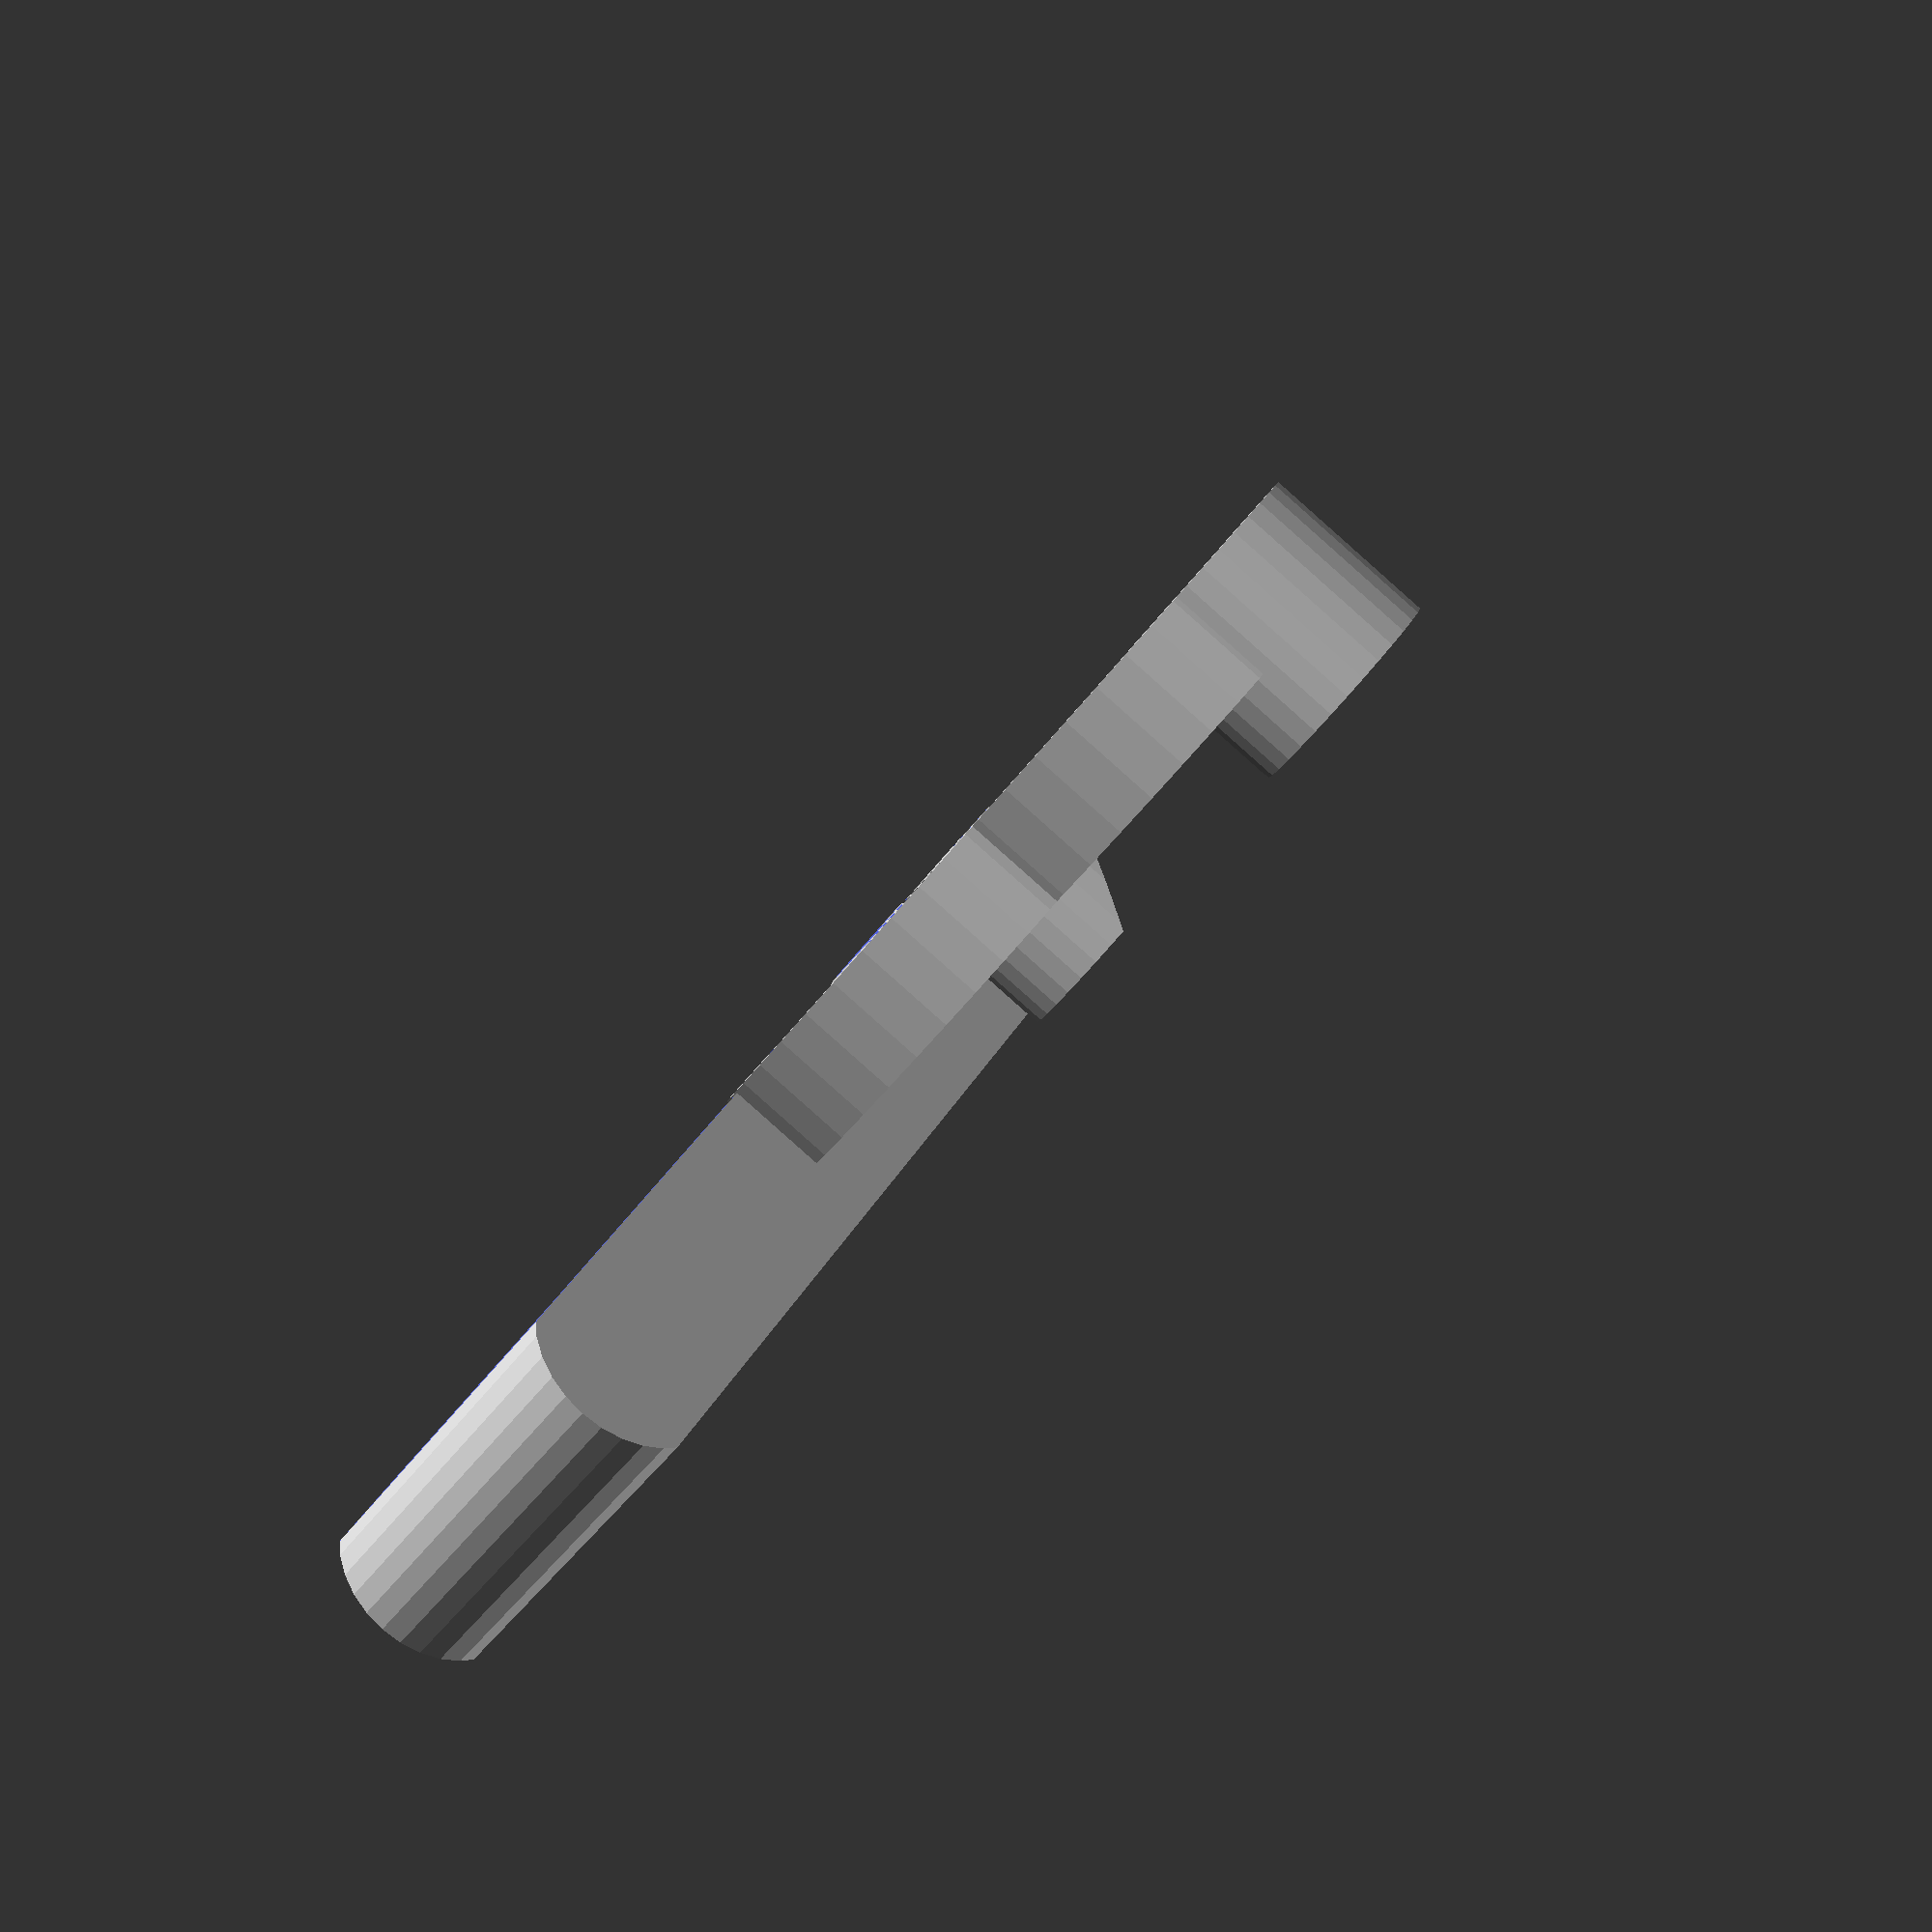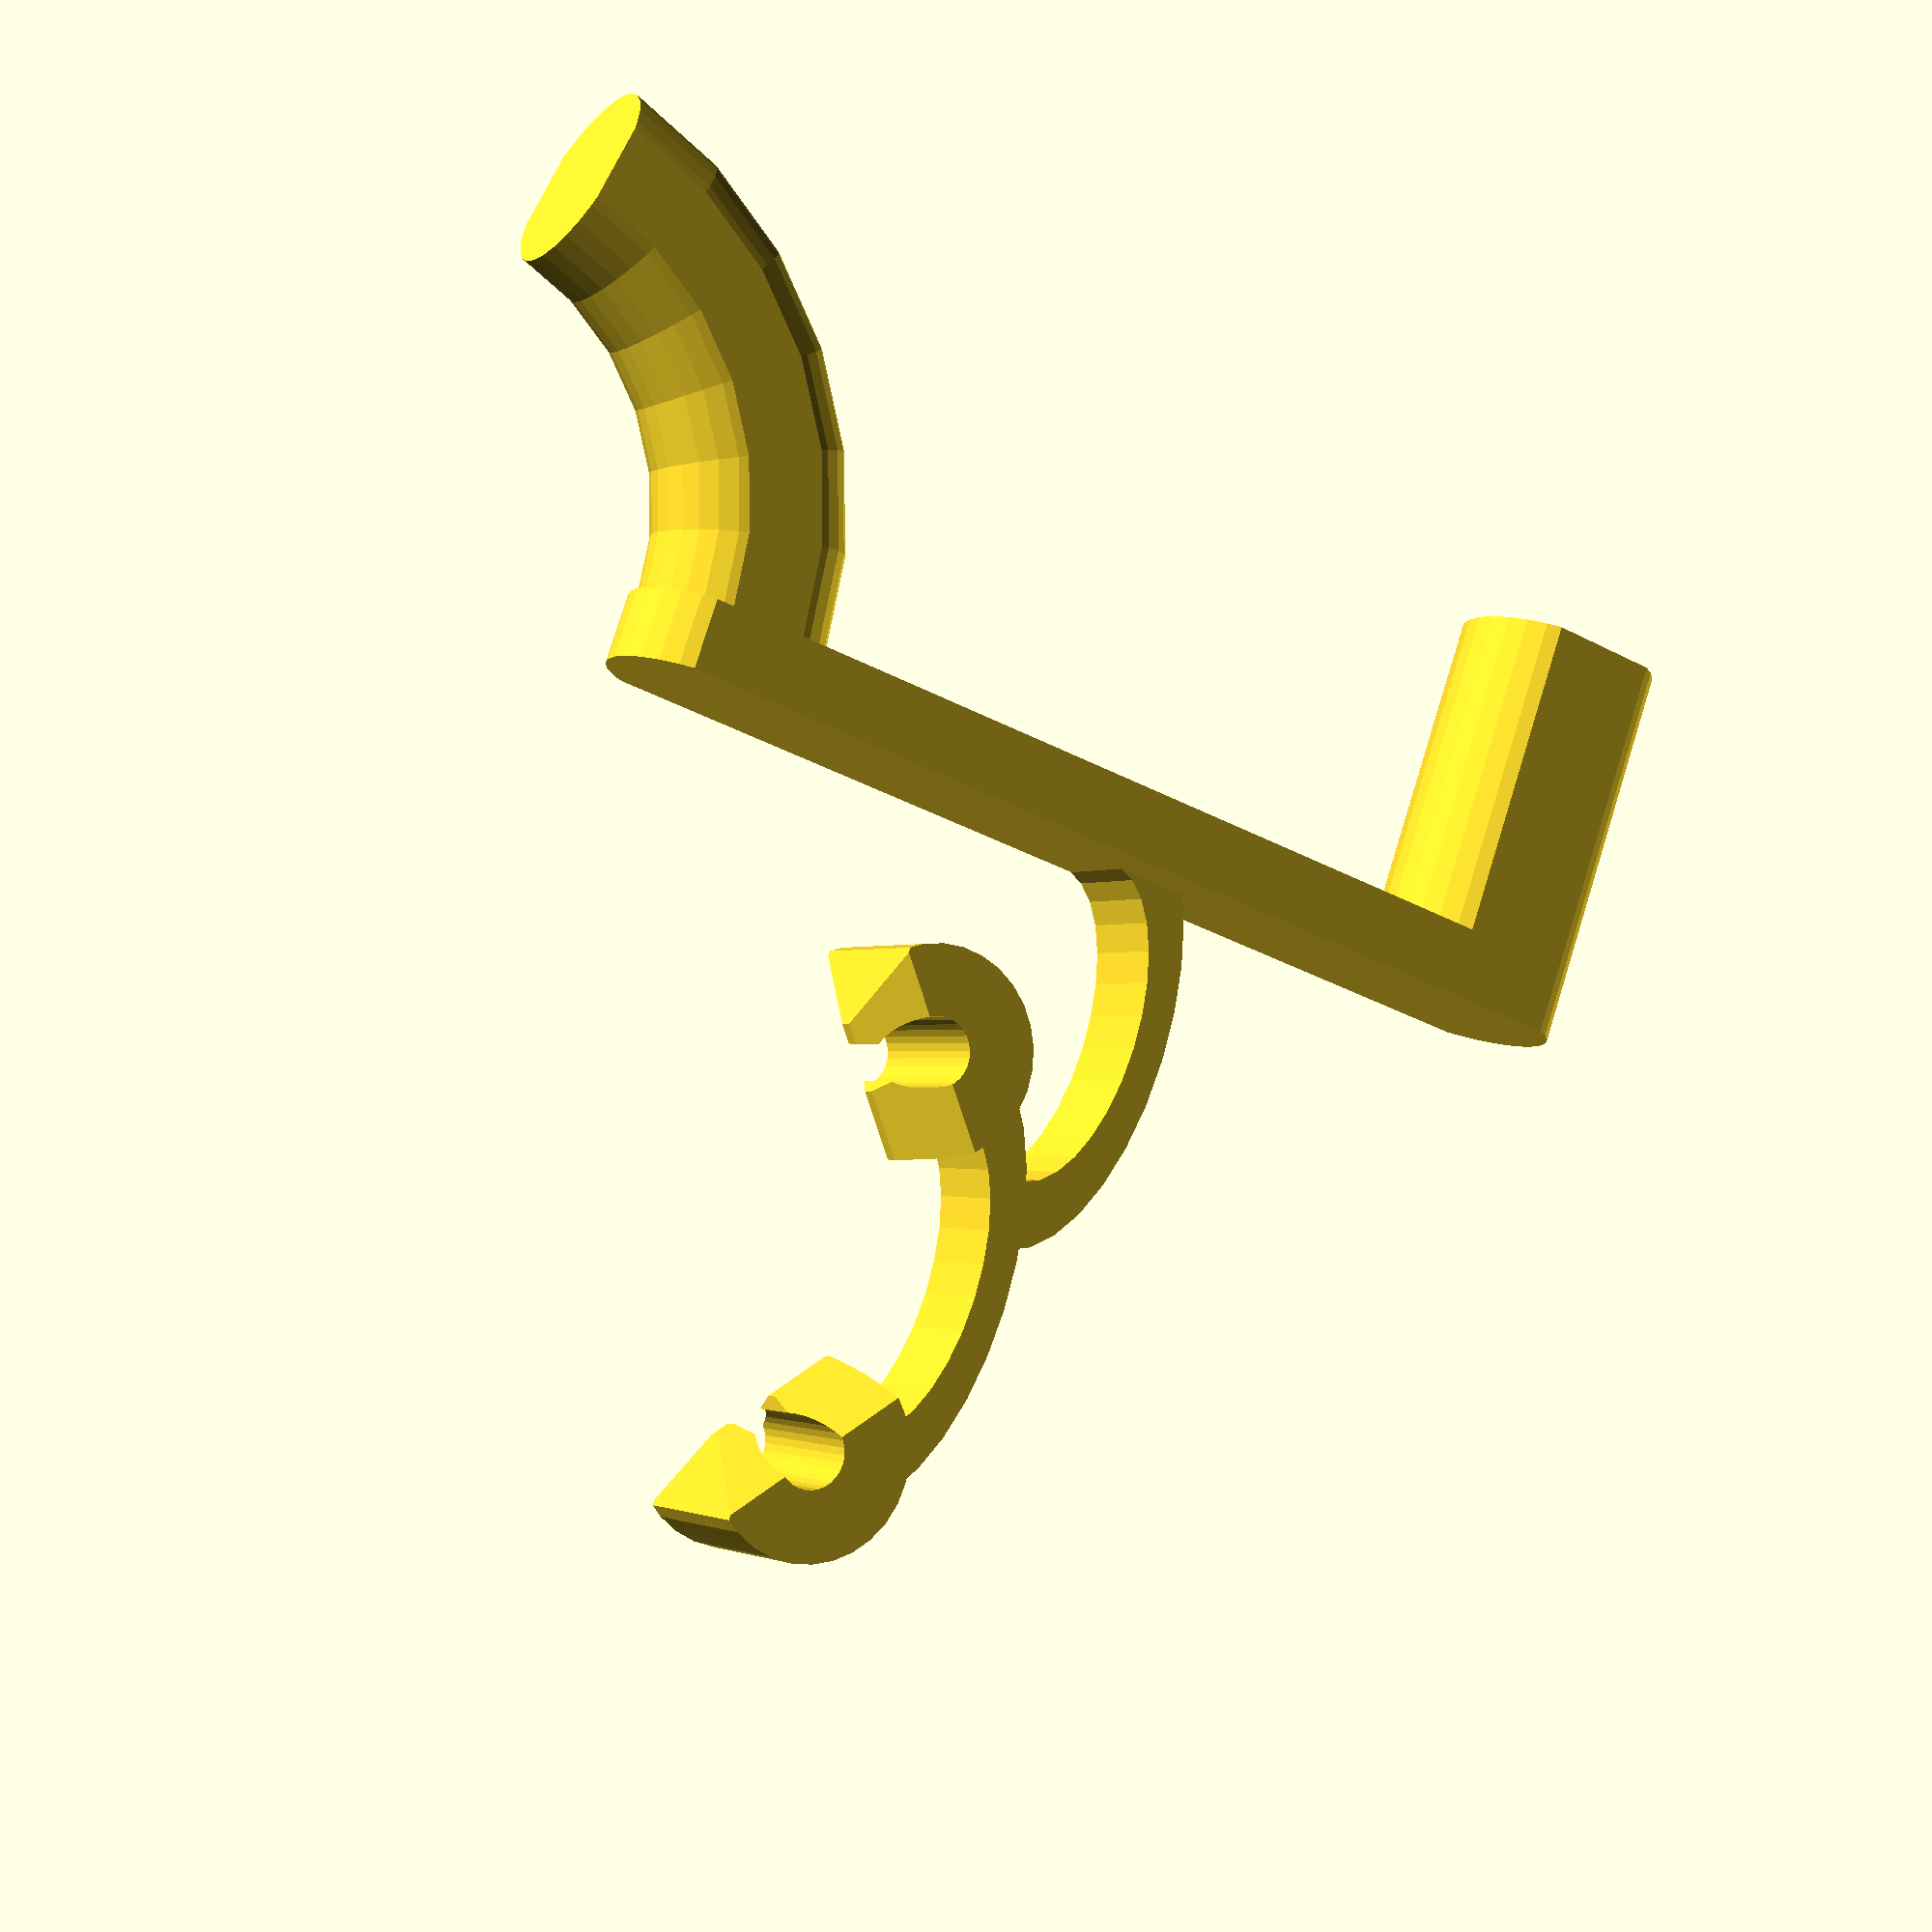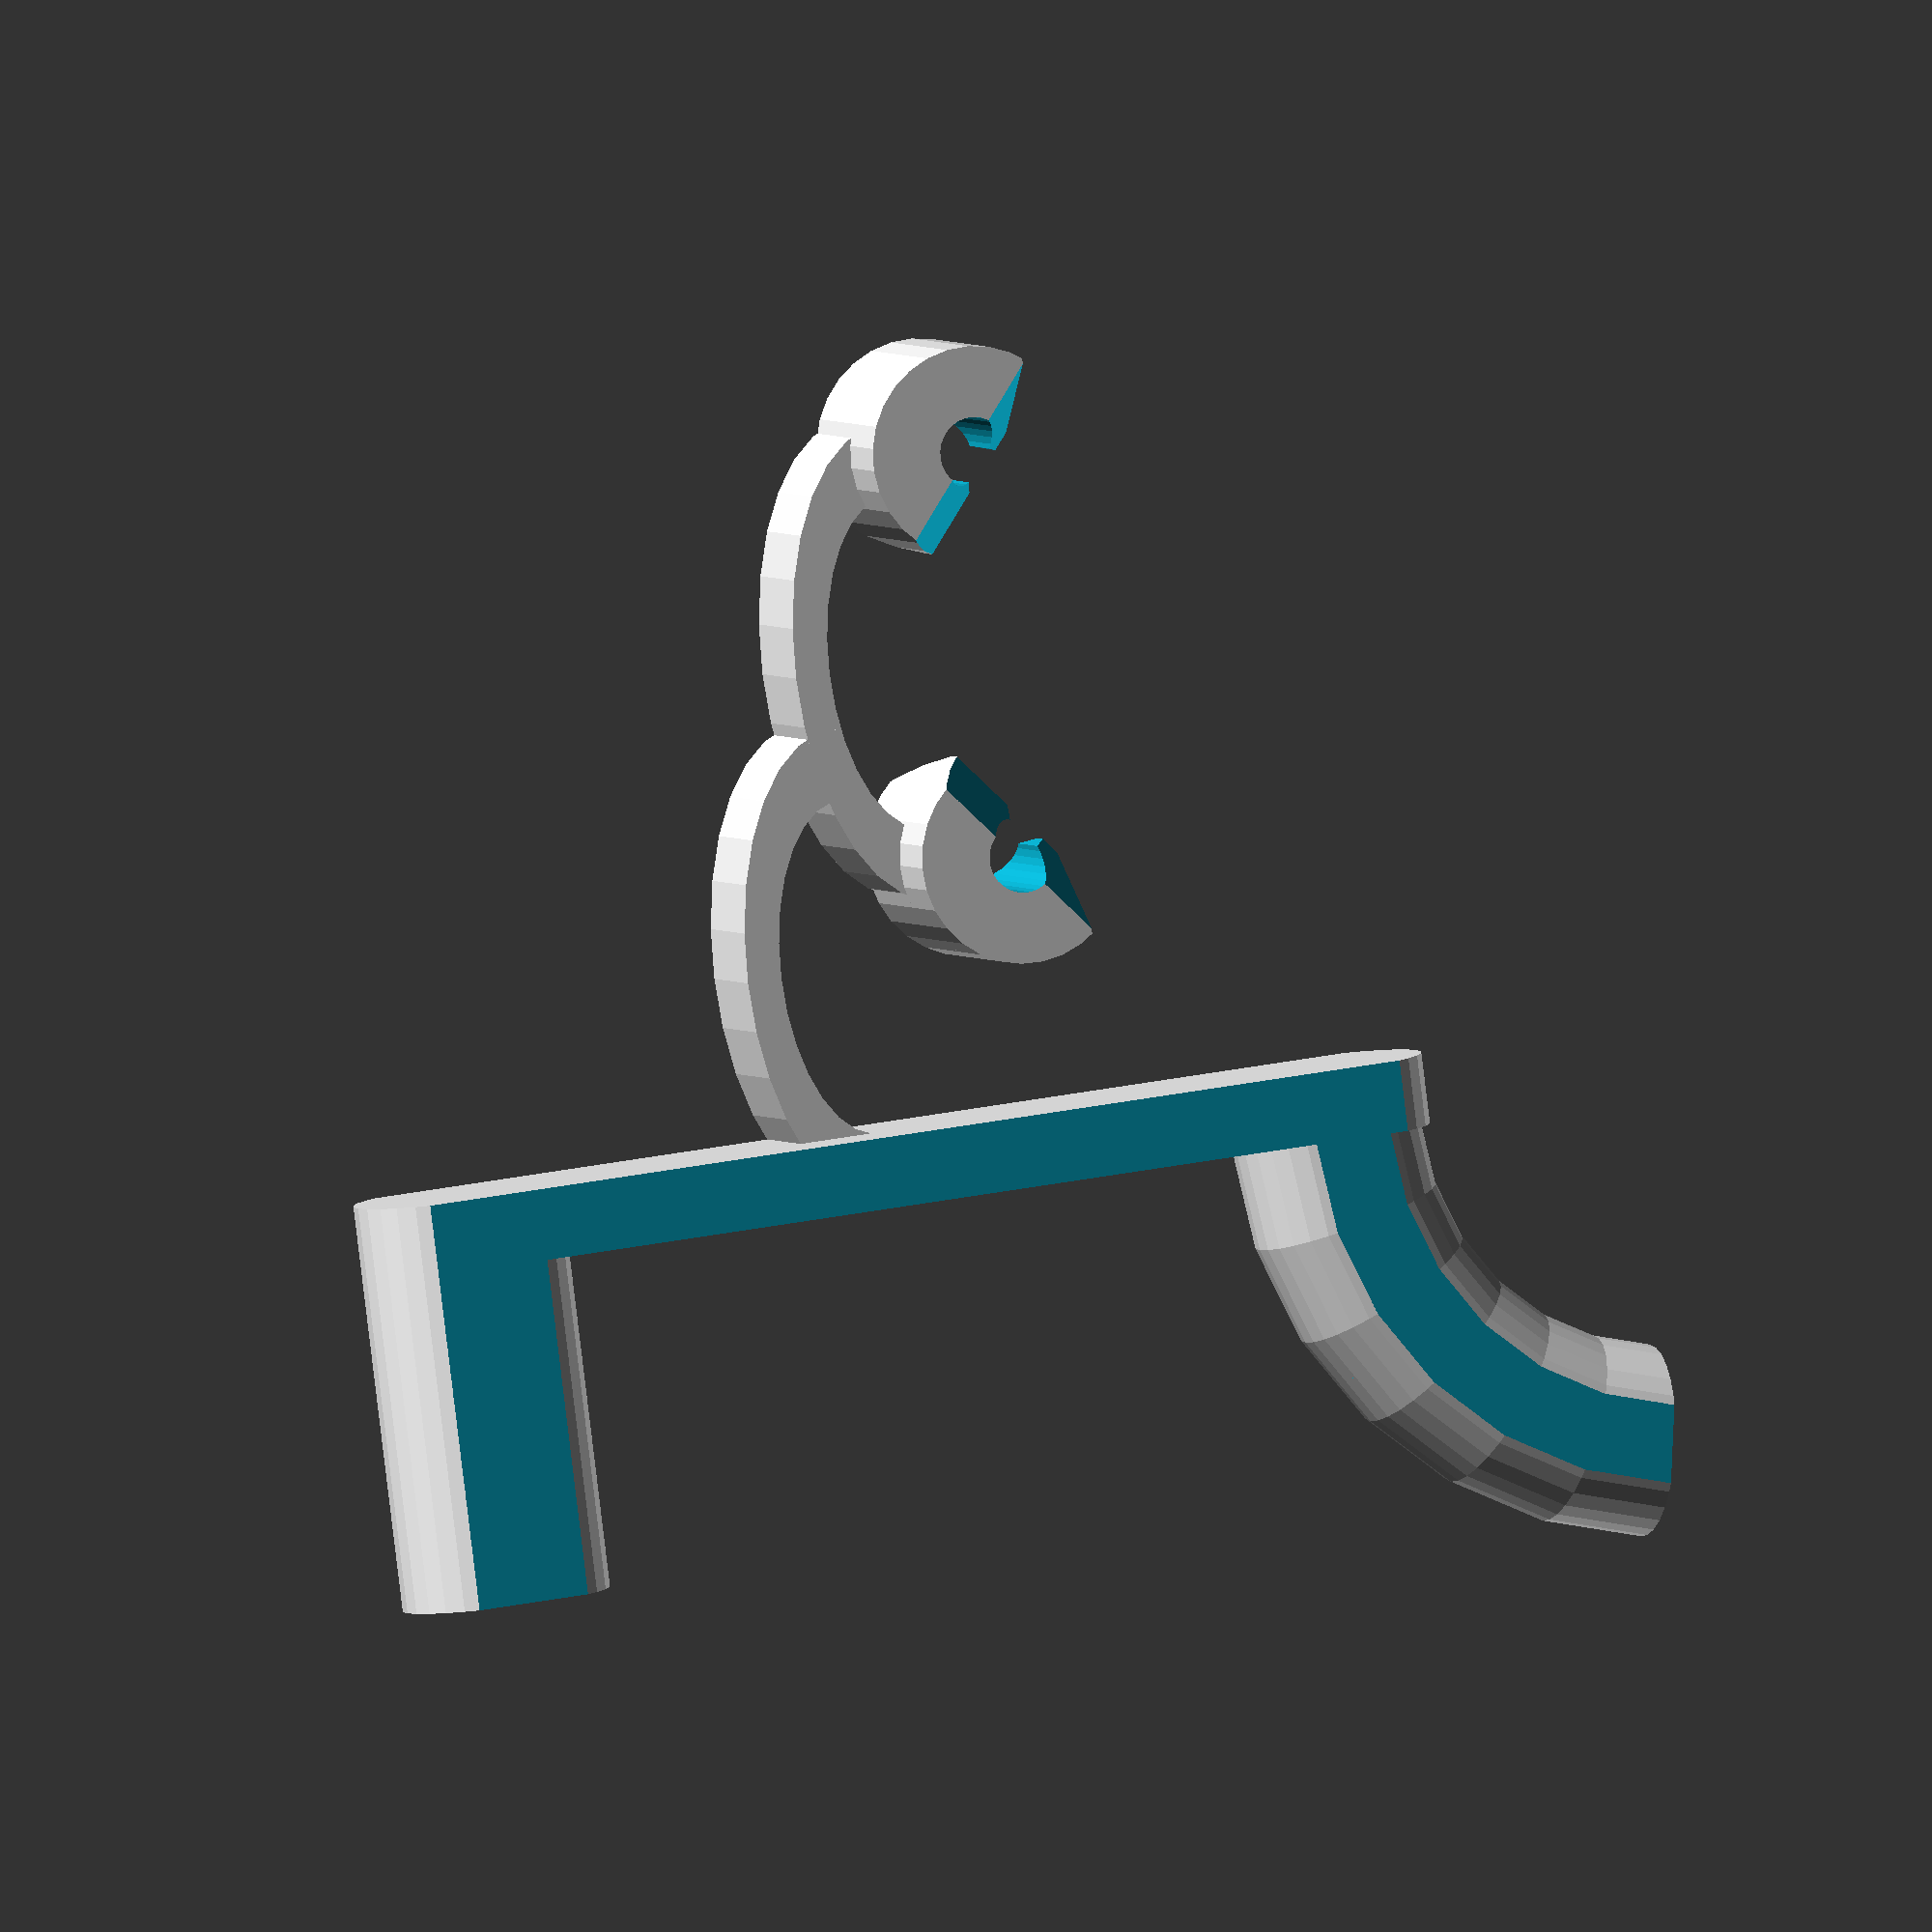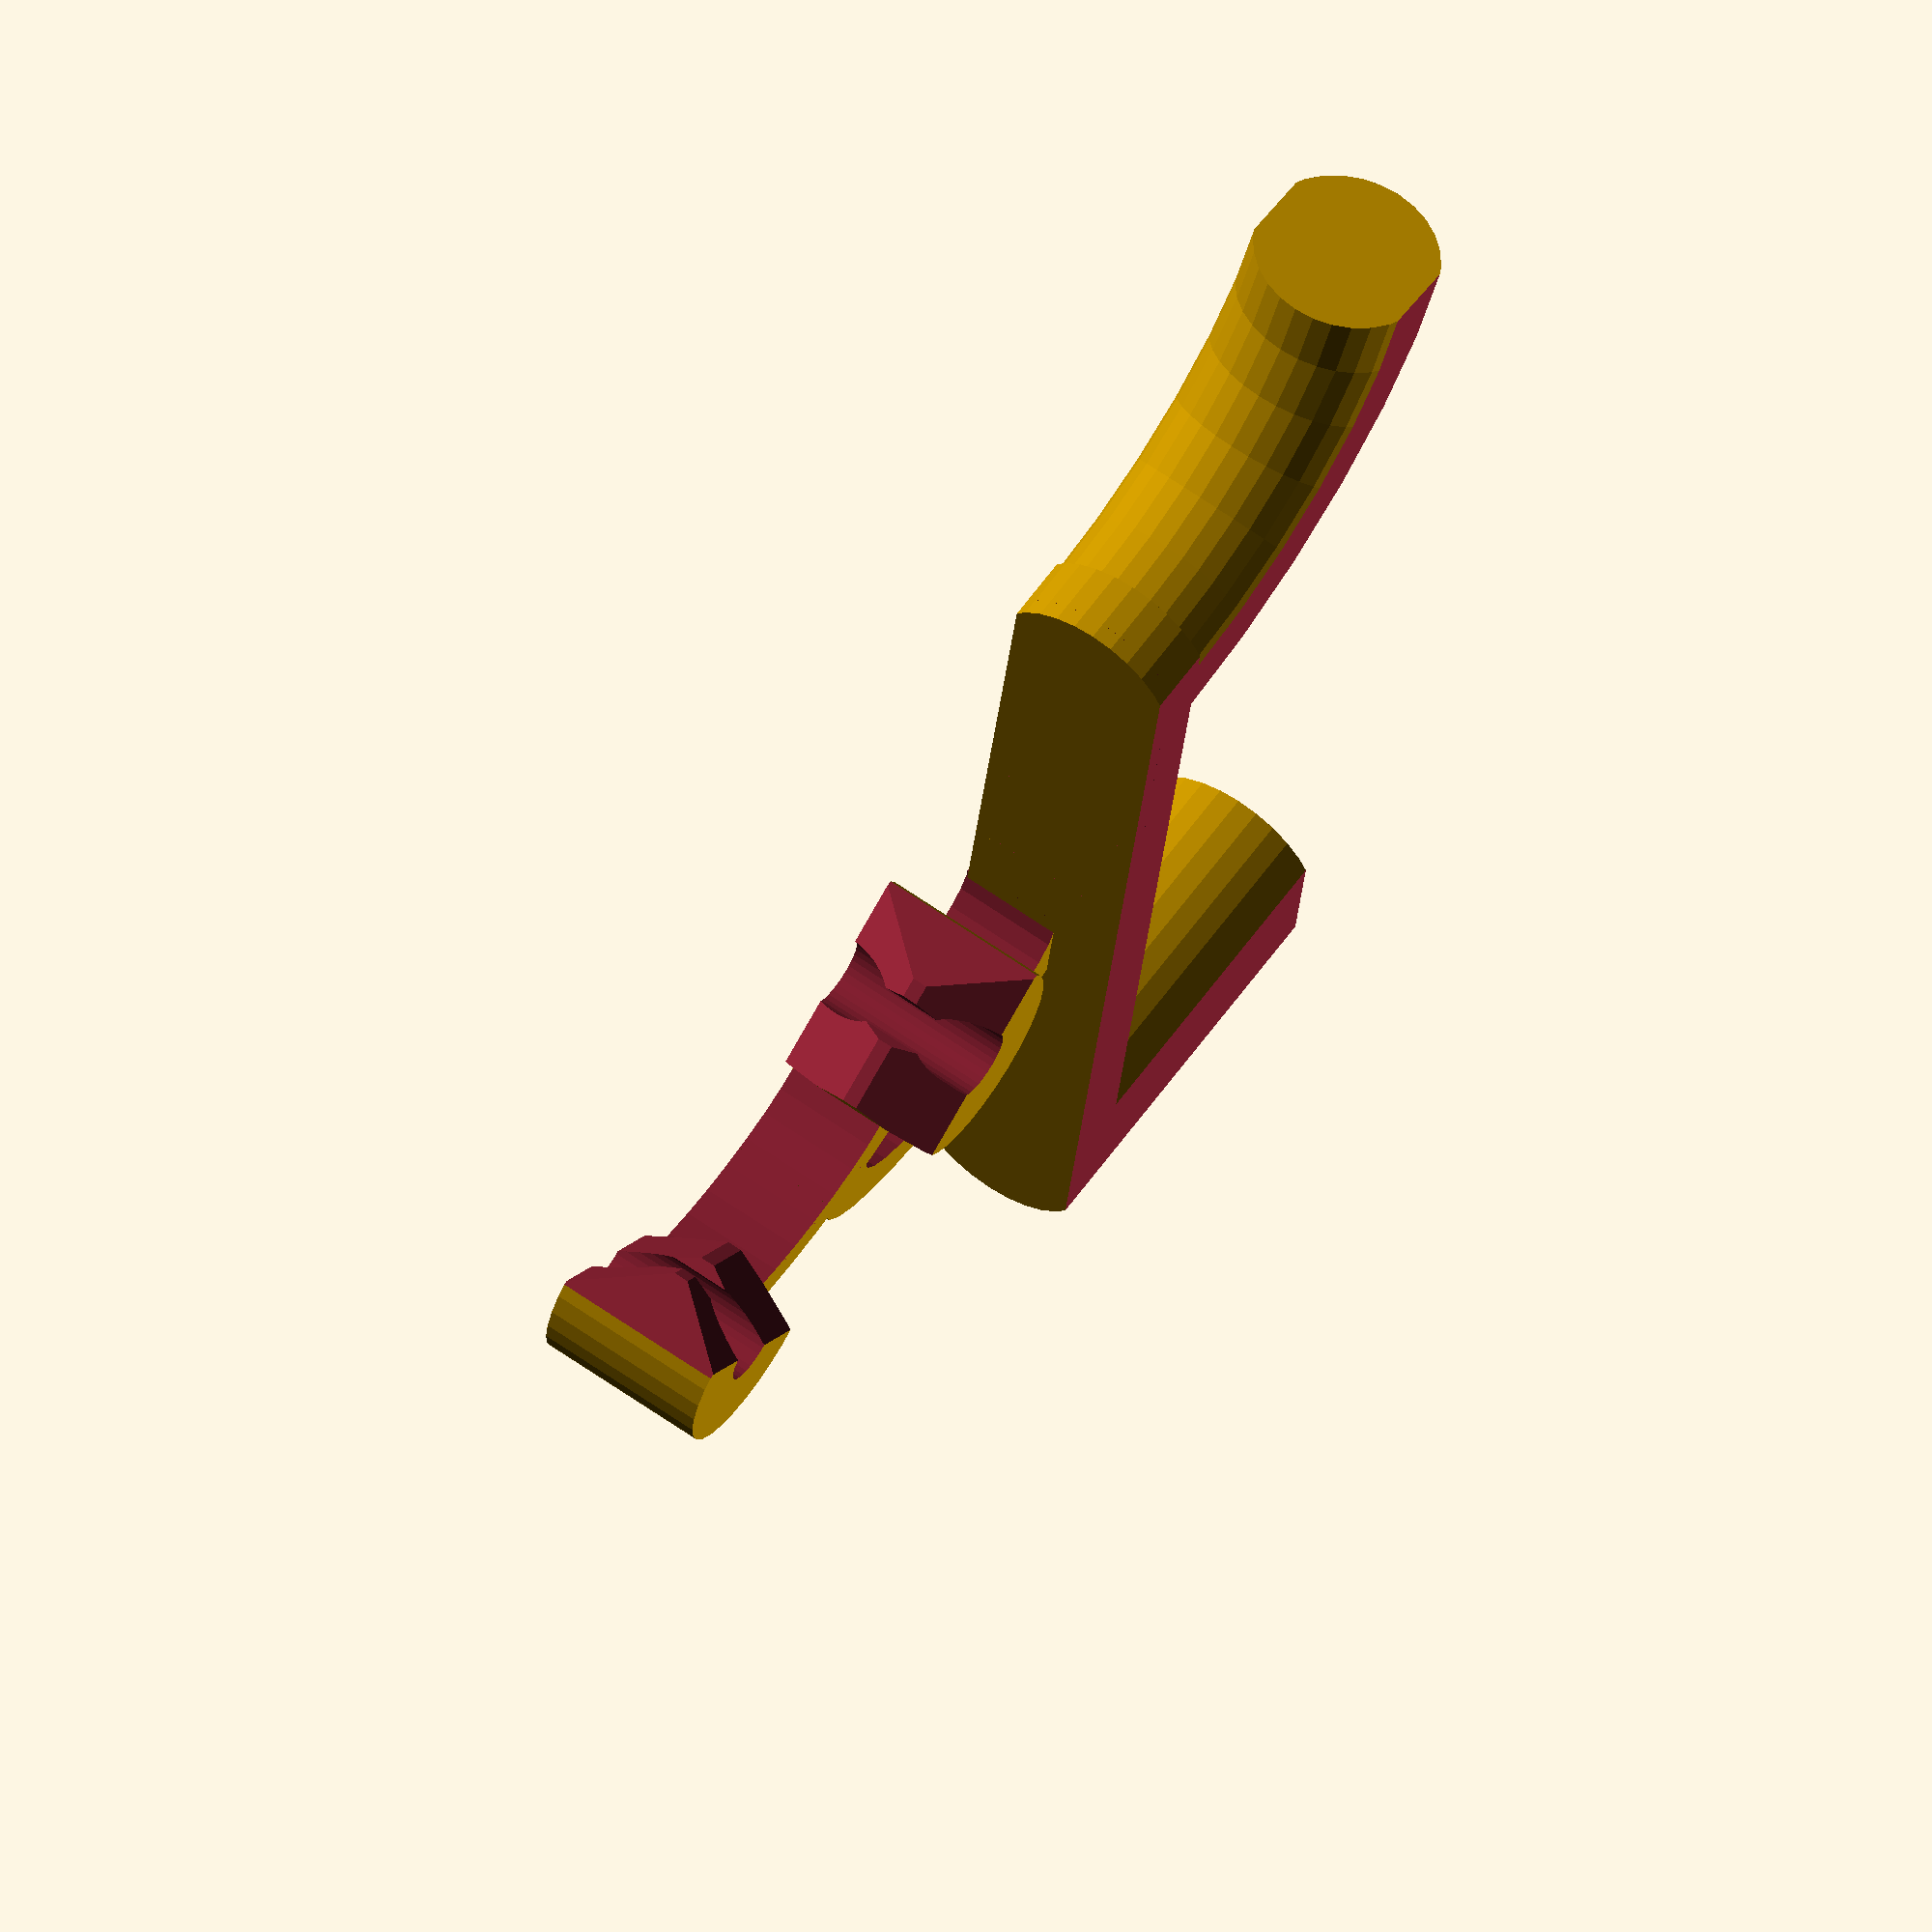
<openscad>

peg_d = 5.9;
peg_spacing = 25.7;
board_thickness = 4.5;
$fn = 30;

module peg() {
  rotate([90,0,0])
  difference() {
    union() {
      cylinder(d=peg_d, h=board_thickness+5);
      
      translate([10+peg_spacing,0,0])
      rotate([90,0,180])
      rotate_extrude(angle=80)
      translate([10, 0, 0])
      circle(d=peg_d-0.5);
      
      translate([0,0,-2])
      hull() {
        cylinder(d=peg_d, h=2);
        translate([peg_spacing,0,0])
        cylinder(d=peg_d, h=2);
      }
    }
  
    translate([-5,peg_d/2-0.5,-25]) cube(size=[50,10,50]);
    translate([-5,-10-peg_d/2+0.5,-25]) cube(size=[50,10,50]);
  }
}

wire_d = 2.0; // 1.3
marble_d = 15.5;

module wire_snap(a=0) {
  rotate([0,0,a])
  difference() {
    cylinder(d=wire_d + 4.0, h=5);
    translate([0,0,-0.05]) cylinder(d=wire_d, h=5.1);
    translate([-0.0,-6.5,-10]) scale([1.0,2.5,1]) rotate([0,0,45]) cube(size=[2,2,20]);
    translate([0,-5,7]) rotate([45,0,0]) cube(size=[10,10,10], center=true);
    translate([0,-4.5,7]) rotate([60,0,0]) cube(size=[10,10,10], center=true);
    translate([0,-4.5,-2]) rotate([30,0,0]) cube(size=[10,10,10], center=true);
    translate([0,-6.2,0]) cube(size=[10,10,10], center=true);
  };
};

track_gauge = marble_d - 2;
module track_section() {
  scale([1,2,1])
  difference() {
    cylinder(d=track_gauge/2,h=3);
    translate([0,0,-0.05]) cylinder(d=track_gauge/2-2,h=3.1);
    translate([0, -track_gauge/2, -1]) cube([track_gauge, track_gauge, 5]);
  }

  difference() {
    union() {
      translate([2,track_gauge/2-1,-0]) wire_snap(50);
      translate([2,-track_gauge/2+1,-0]) wire_snap(130);
    };
    translate([3.75,-track_gauge,-0.05]) cube(size=[10, track_gauge*2,5.1]);
    
  };
};

translate([0,0,02.5]) peg();
translate([15,15,0]) rotate([0,0,0]) track_section();
translate([12.5,6.7,0])
scale([1,2,1])
difference() {
  cylinder(d=track_gauge/2,h=3);
  translate([0,0,-0.05]) cylinder(d=track_gauge/2-2,h=3.1);
  translate([0, -track_gauge/2, -1]) cube([track_gauge, track_gauge, 5]);
}
//translate([10,2,0]) rotate([0,0,90]) rotate_extrude(angle=90) translate([5,0,0]) square([5,5]);
//    translate([0,-6.2,0]) cube(size=[10,10,10], center=true);
//wire_snap(0);


</openscad>
<views>
elev=268.1 azim=52.0 roll=311.6 proj=p view=solid
elev=181.1 azim=19.5 roll=207.8 proj=p view=solid
elev=177.4 azim=172.7 roll=198.4 proj=o view=wireframe
elev=291.8 azim=279.3 roll=304.7 proj=o view=wireframe
</views>
